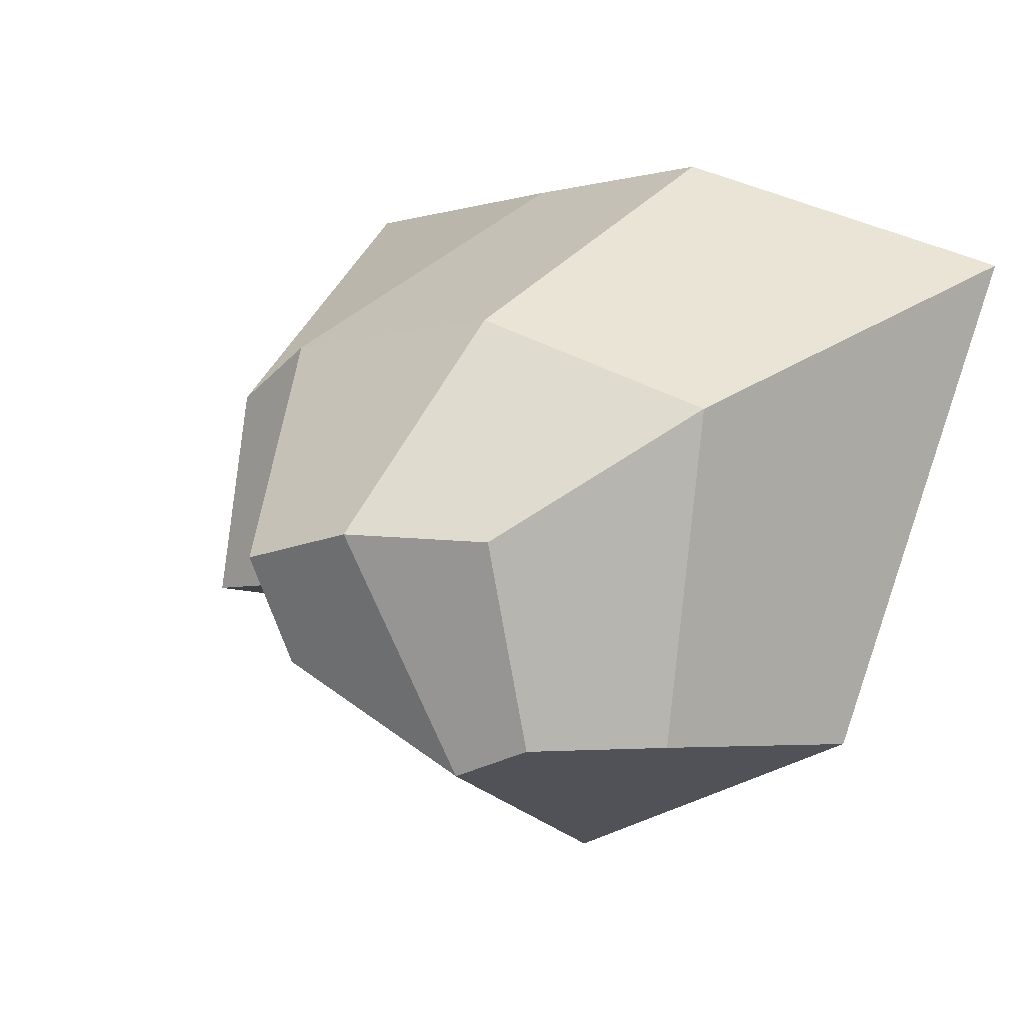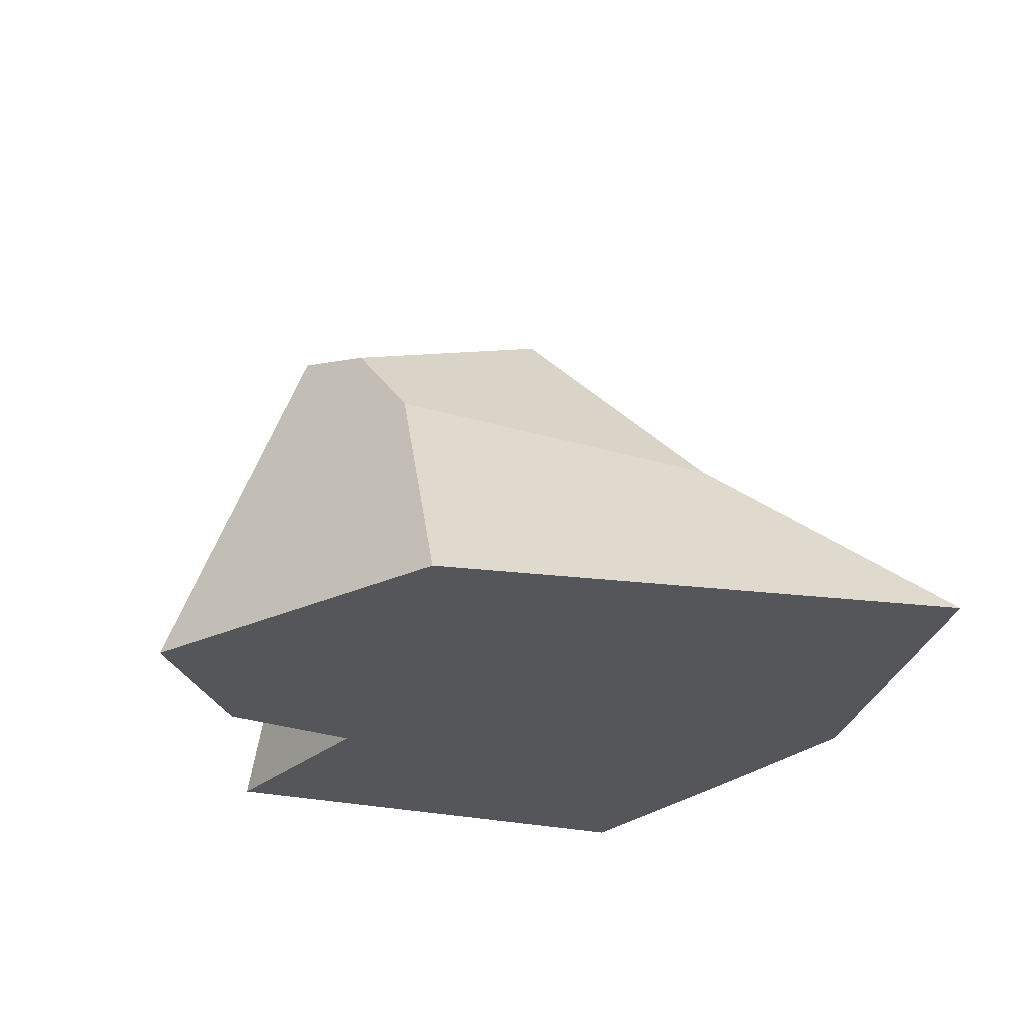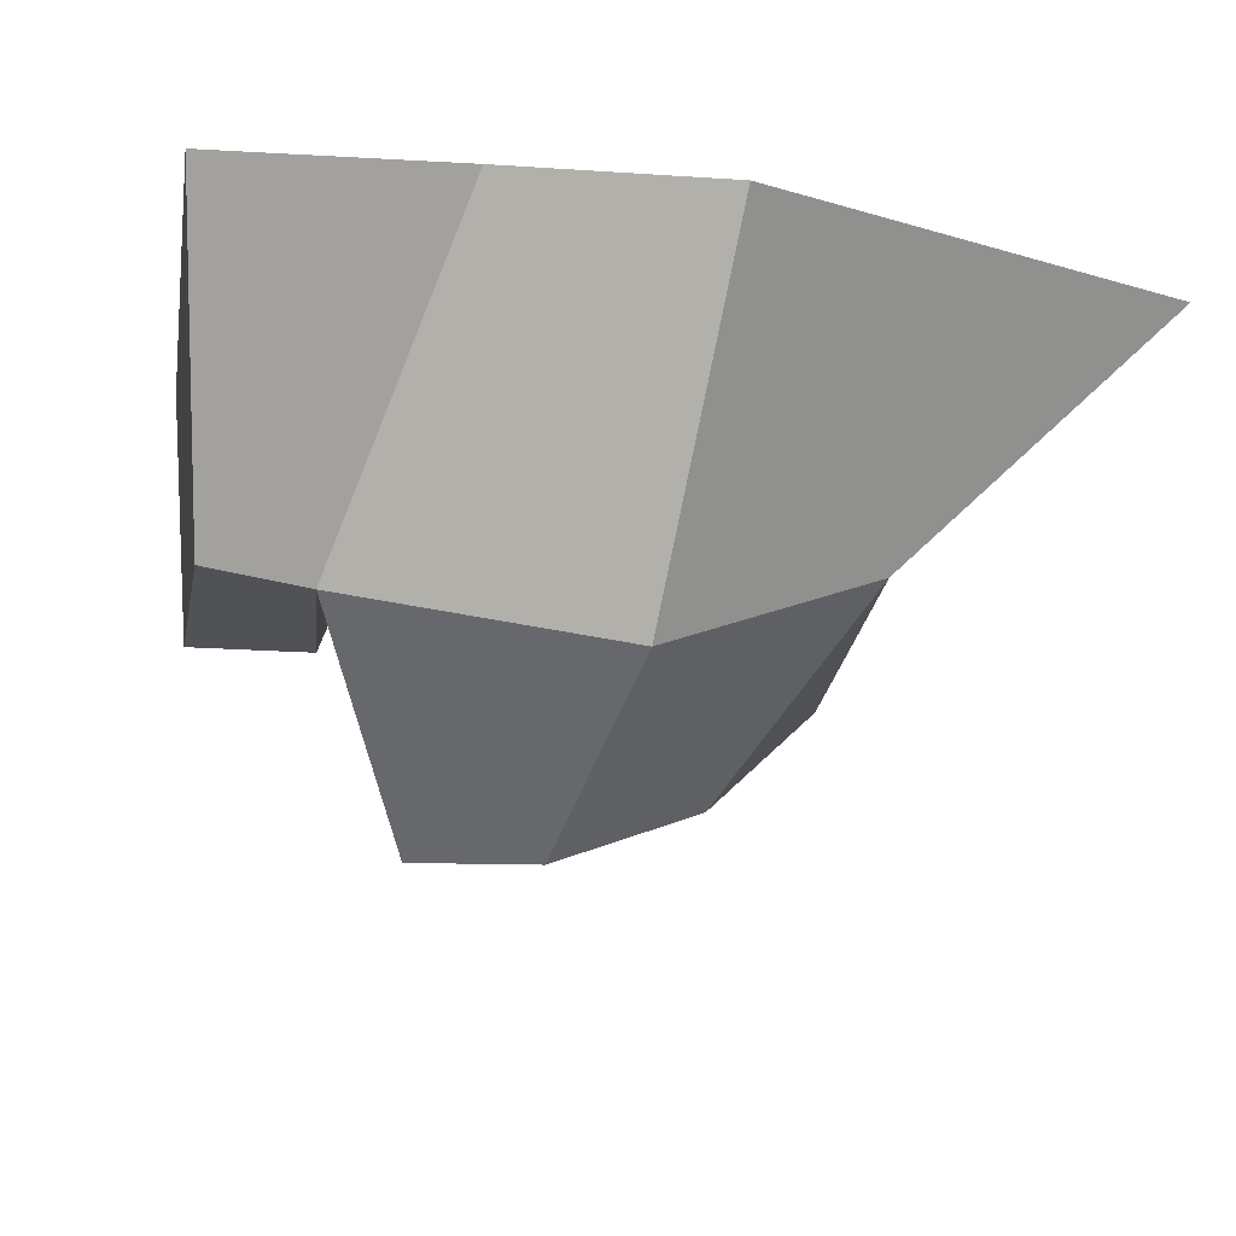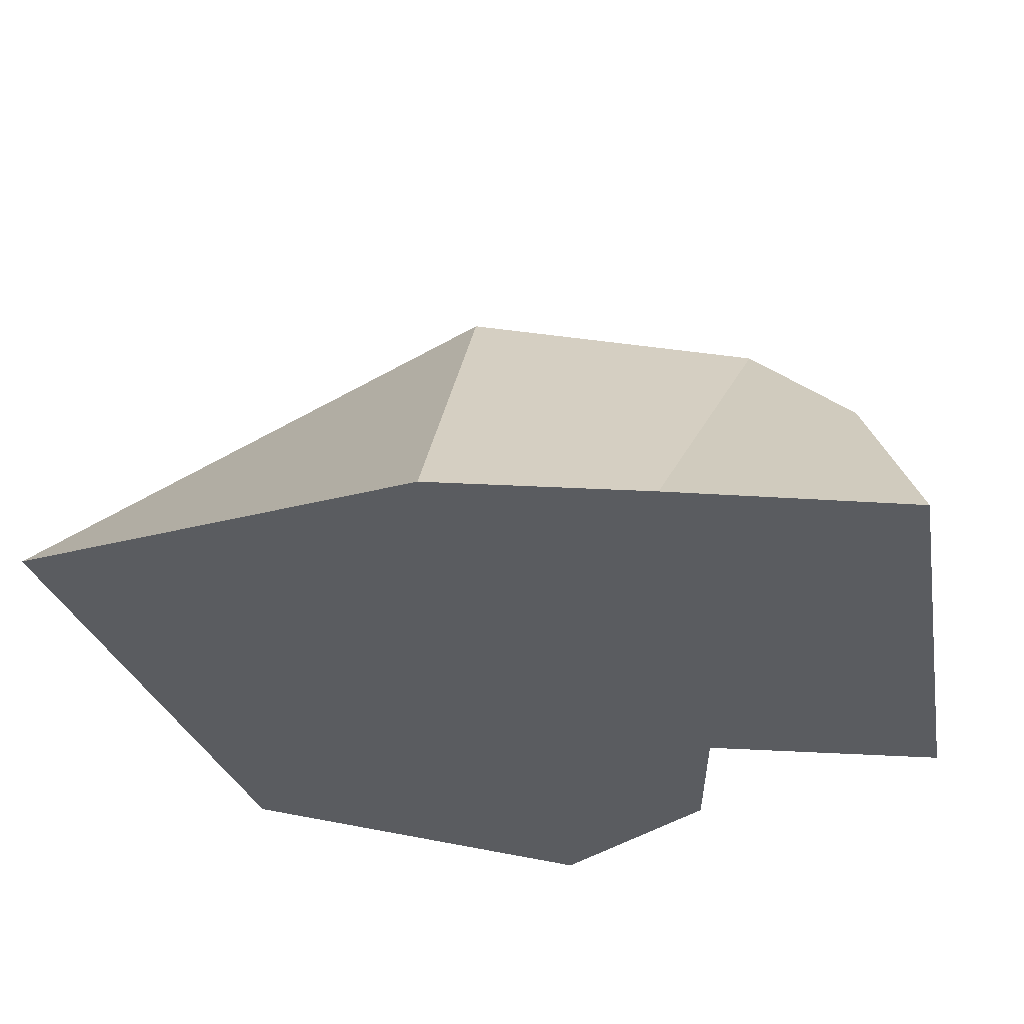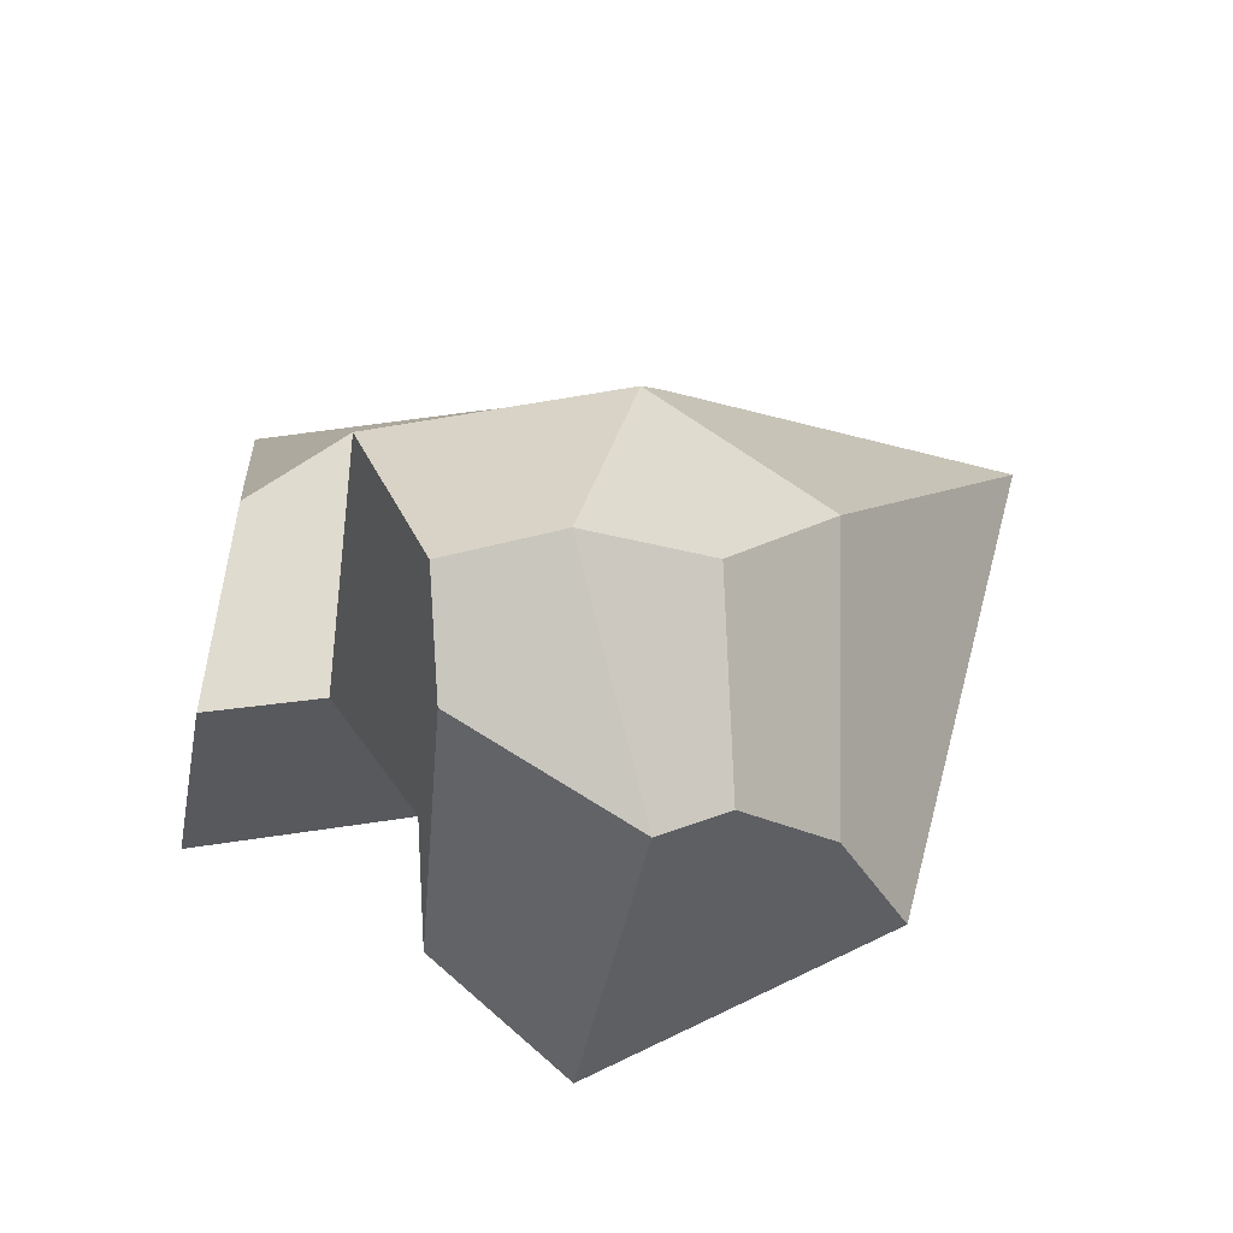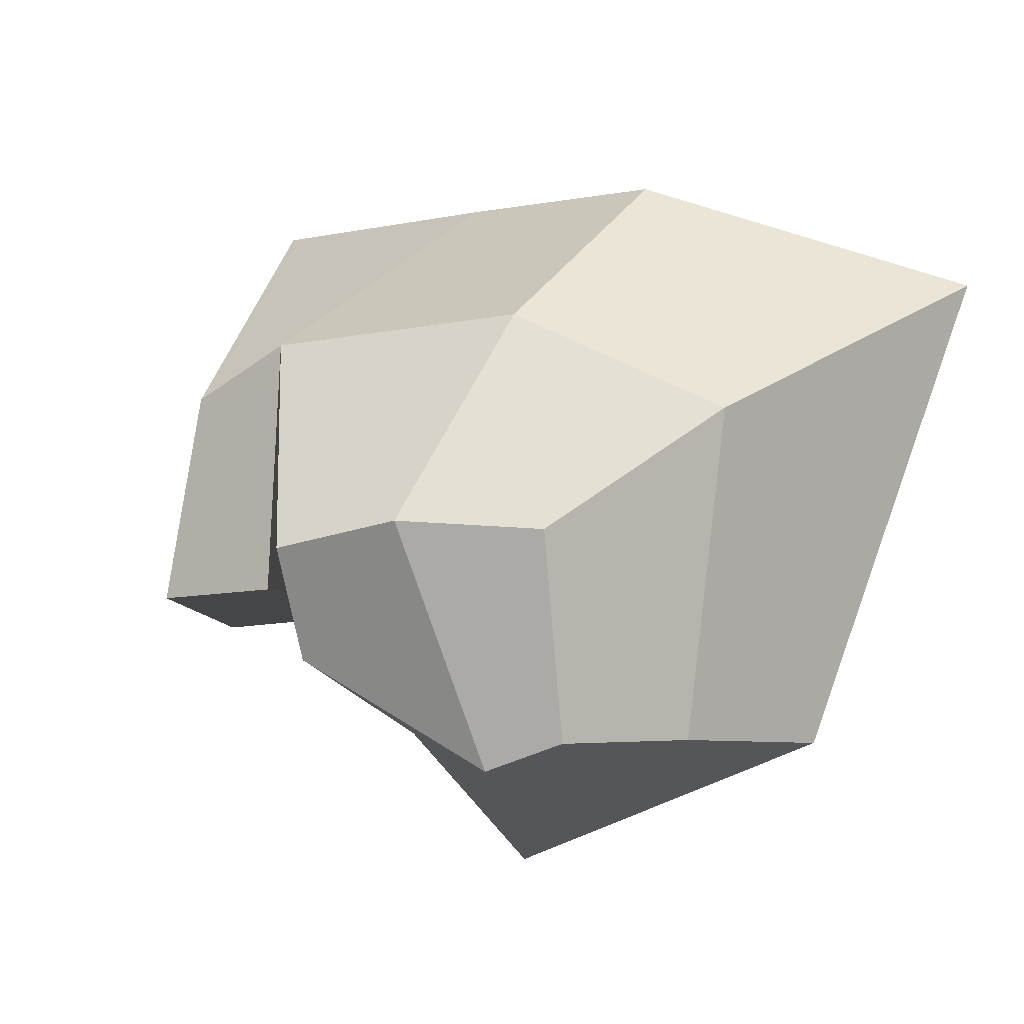
<metadata>
{"format":"obj","ext":"obj","renderer":"f3d","projection":"perspective","resolution":1024,"background":"white","views":[{"elev":0.3,"azim":37.4,"up":"+Y"},{"elev":-25.5,"azim":59.4,"up":"+Z"},{"elev":69.4,"azim":5.9,"up":"+Y"},{"elev":56.1,"azim":-179.5,"up":"+Y"},{"elev":63.7,"azim":-4.1,"up":"+Z"},{"elev":-3.8,"azim":20.3,"up":"+Y"}]}
</metadata>
<code>
o Montana2_Cube.039
v 11.09 -7.561 -6.1
v 5.169 -7.337 4.131
v 16.74 8.525 -6.1
v -4.337 -7.375 -6.1
v -2.991 -4.633 6.464
v -1.813 12.42 -6.1
v -2.945 -1.068 8.563
v -5.352 6.226 3.419
v -4.337 -2.739 -6.1
v -6.373 -2.157 2.249
v 4.932 12.81 -6.1
v -9.497 11.83 -6.1
v -8.95 4.593 2.447
v -12.02 -3.328 -6.1
v -10.29 -2.43 2.377
v 1.082 -0.2709 8.428
v 0.141 -11.98 -6.1
v 2.728 -8.246 4.747
v 3.557 6.722 4.28
v 8.428 -7.276 0.8289
v 5.35 -0.5121 6.399
v 9.692 3.787 0.572
f 1 20 22 3
f 3 22 19 11
f 6 8 13 12
f 17 18 2 20 1
f 3 11 6 9 4 17 1
f 16 21 2 18
f 9 10 8 7 5 4
f 12 13 15 14
f 10 9 14 15
f 9 6 12 14
f 8 10 15 13
f 7 16 18 5
f 4 5 18 17
f 11 19 8 6
f 20 2 21 22
f 8 19 16 7
f 19 22 21 16

</code>
